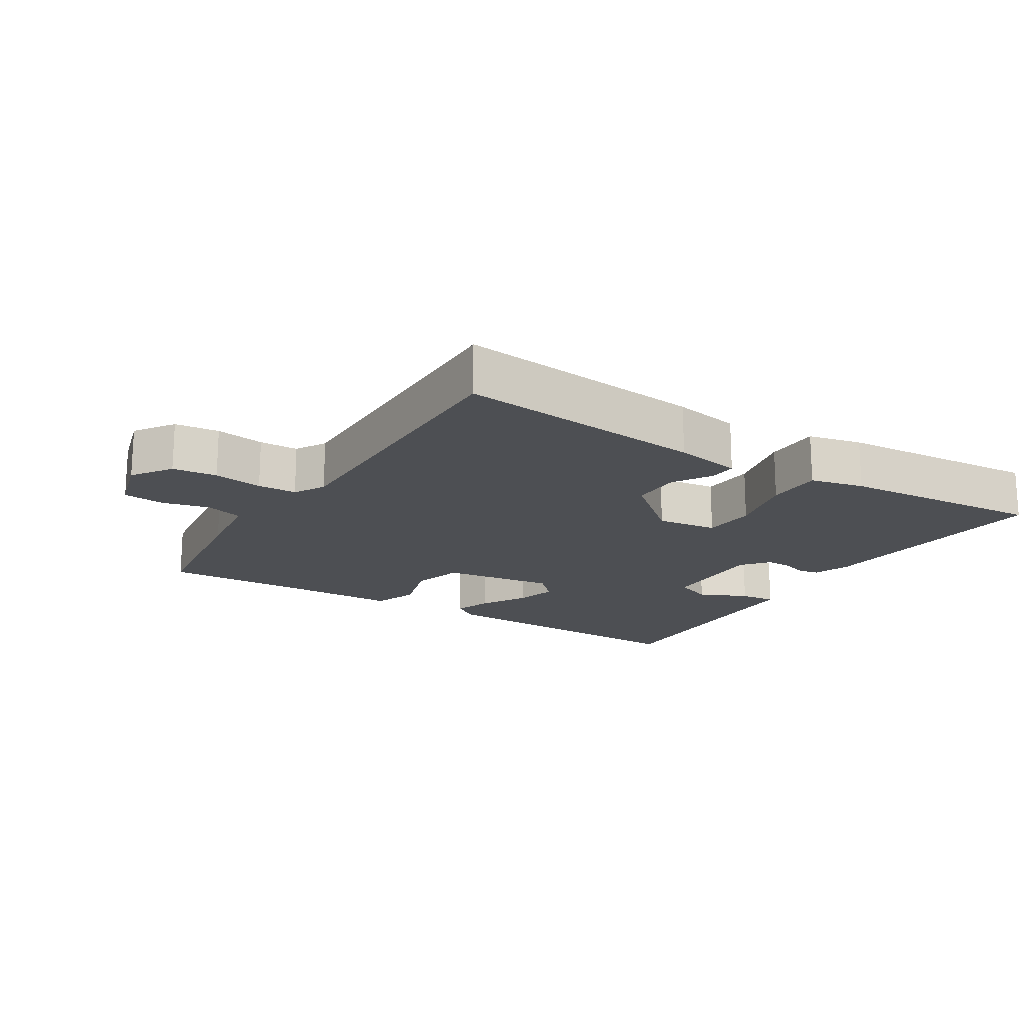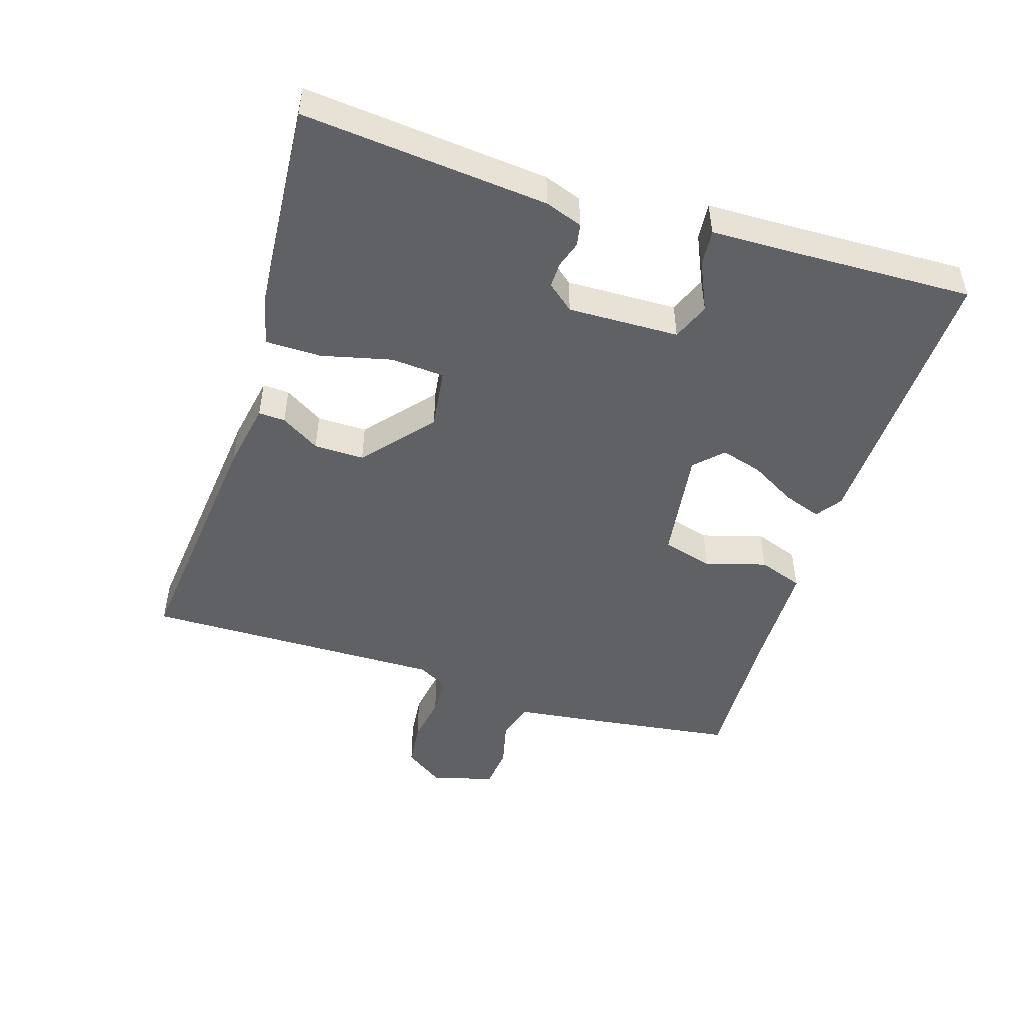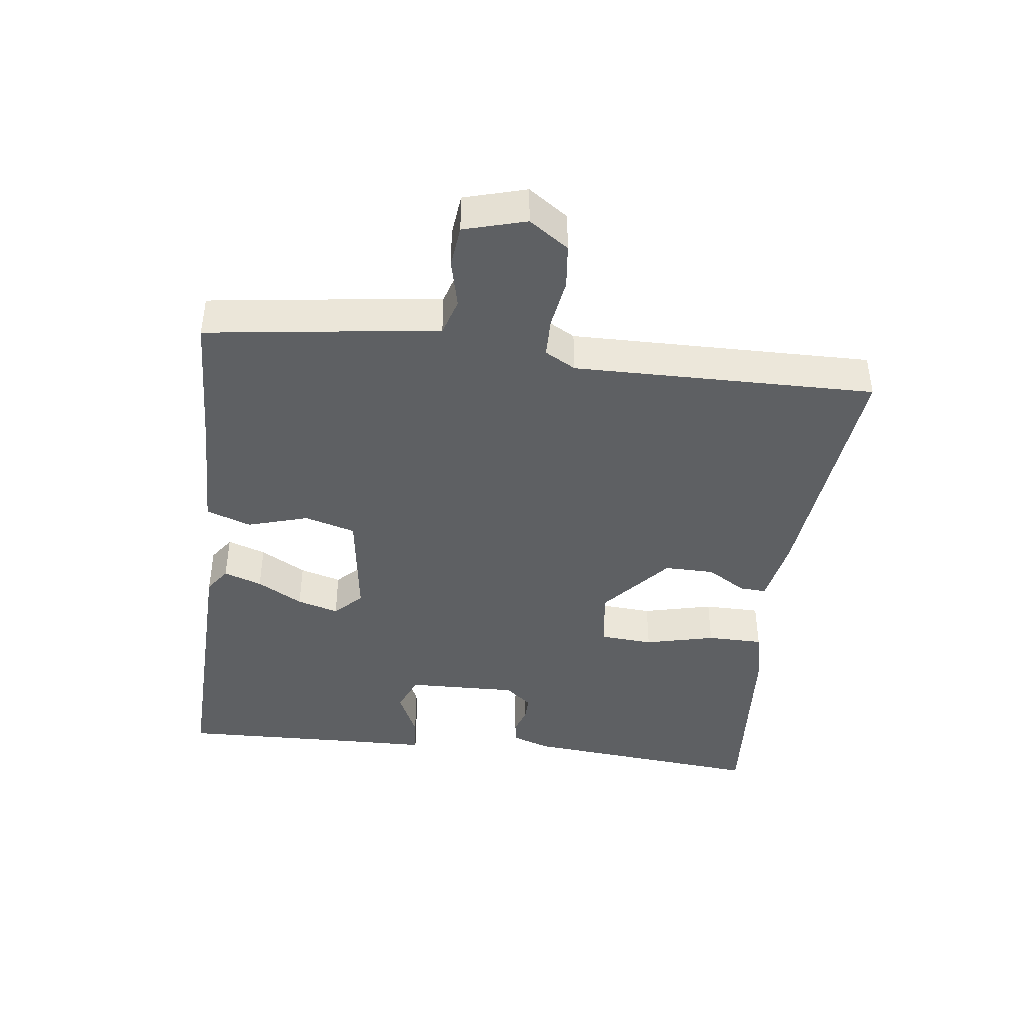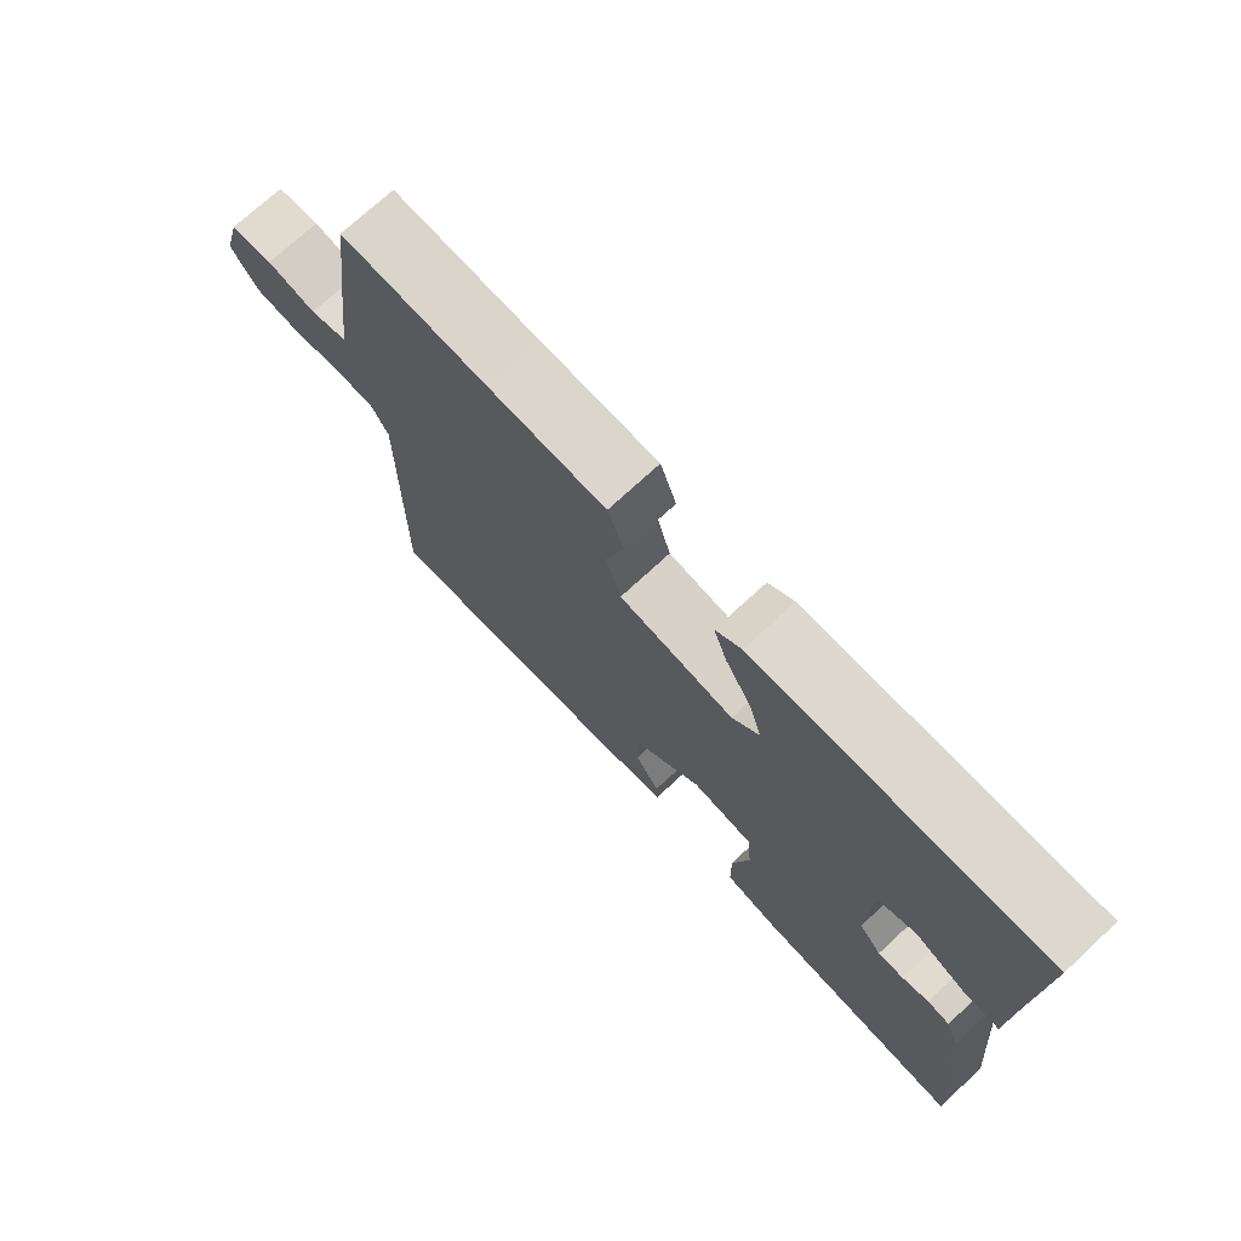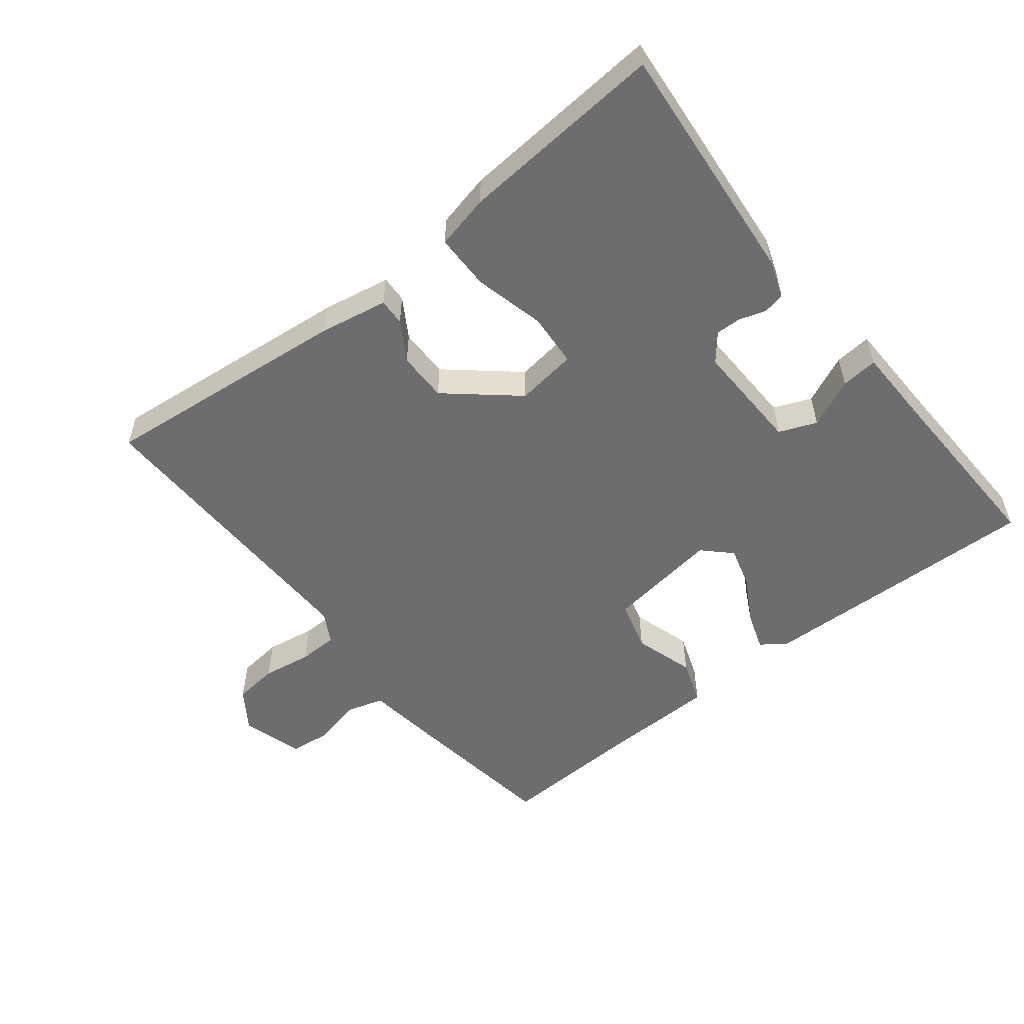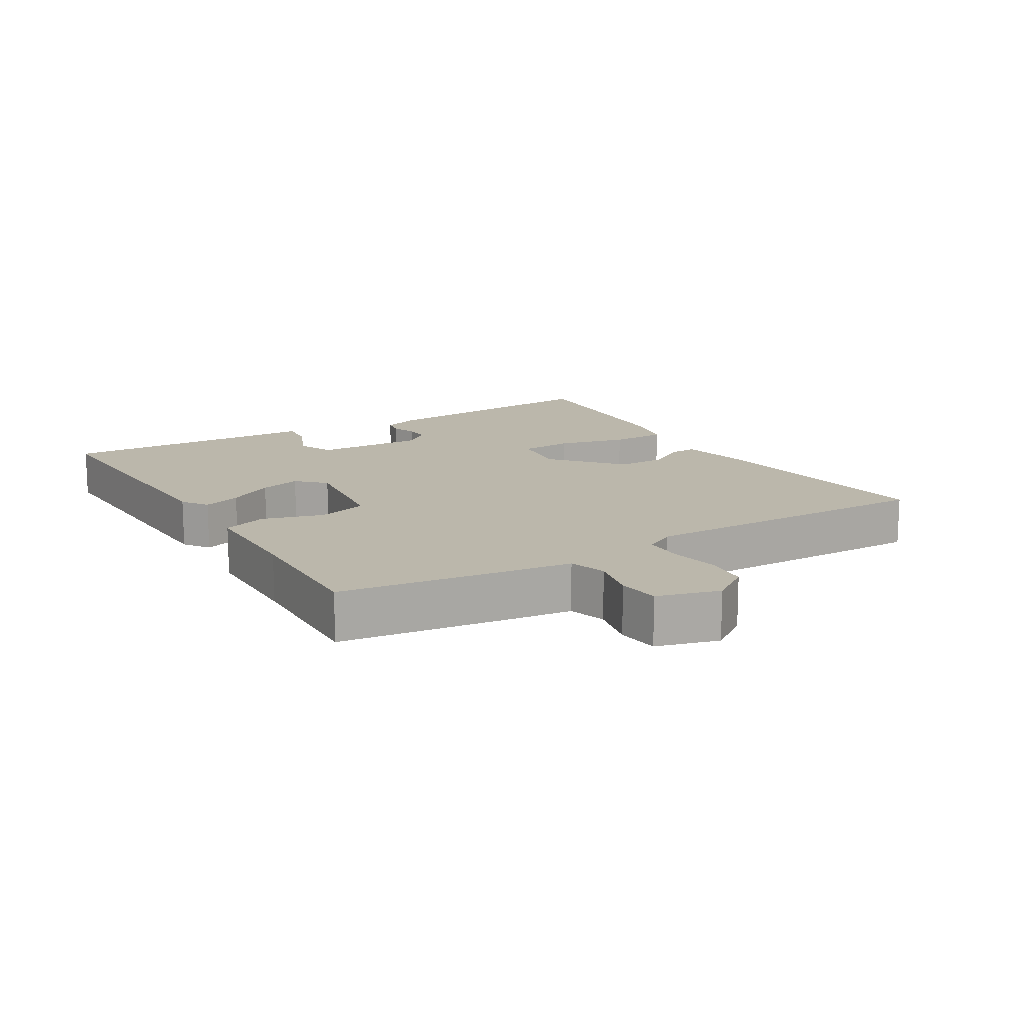
<metadata>
{"format":"obj","ext":"obj","renderer":"f3d","projection":"perspective","resolution":1024,"background":"white","views":[{"elev":-17.8,"azim":148.3,"up":"+Y"},{"elev":-48.6,"azim":-107.3,"up":"+Y"},{"elev":-42.2,"azim":83.1,"up":"+Y"},{"elev":73.1,"azim":-132.8,"up":"+Z"},{"elev":-54.1,"azim":-141.3,"up":"+Y"},{"elev":14.2,"azim":58.9,"up":"+Y"}]}
</metadata>
<code>
v -0.5 0.07 -0.5
v -0.465 0.07 -0.134
v -0.445 0.07 -0.078
v -0.412 0.07 -0.072
v -0.373 0.07 -0.085
v -0.335 0.07 -0.086
v -0.302 0.07 -0.046
v -0.306 0.07 0.12
v -0.362 0.07 0.143
v -0.435 0.07 0.11
v -0.49 0.07 0.105
v -0.492 0.07 0.215
v -0.5 0.07 0.5
v -0.077 0.07 0.486
v -0.039 0.07 0.459
v -0.059 0.07 0.402
v -0.098 0.07 0.334
v -0.116 0.07 0.272
v -0.076 0.07 0.232
v 0.093 0.07 0.255
v 0.115 0.07 0.331
v 0.088 0.07 0.422
v 0.112 0.07 0.489
v 0.285 0.07 0.492
v 0.5 0.07 0.5
v 0.531 0.07 0.266
v 0.545 0.07 0.152
v 0.601 0.07 0.135
v 0.673 0.07 0.152
v 0.736 0.07 0.145
v 0.762 0.07 0.052
v 0.721 0.07 -0.007
v 0.654 0.07 -0.014
v 0.58 0.07 -0.002
v 0.521 0.07 -0.003
v 0.495 0.07 -0.049
v 0.5 0.07 -0.5
v 0.125 0.07 -0.459
v 0.024 0.07 -0.44
v 0.026 0.07 -0.4
v 0.062 0.07 -0.342
v 0.063 0.07 -0.267
v -0.039 0.07 -0.179
v -0.13 0.07 -0.191
v -0.136 0.07 -0.271
v -0.111 0.07 -0.376
v -0.112 0.07 -0.46
v -0.193 0.07 -0.478
v -0.5 0 -0.5
v -0.465 0 -0.134
v -0.445 0 -0.078
v -0.412 0 -0.072
v -0.373 0 -0.085
v -0.335 0 -0.086
v -0.302 0 -0.046
v -0.306 0 0.12
v -0.362 0 0.143
v -0.435 0 0.11
v -0.49 0 0.105
v -0.492 0 0.215
v -0.5 0 0.5
v -0.077 0 0.486
v -0.039 0 0.459
v -0.059 0 0.402
v -0.098 0 0.334
v -0.116 0 0.272
v -0.076 0 0.232
v 0.093 0 0.255
v 0.115 0 0.331
v 0.088 0 0.422
v 0.112 0 0.489
v 0.285 0 0.492
v 0.5 0 0.5
v 0.531 0 0.266
v 0.545 0 0.152
v 0.601 0 0.135
v 0.673 0 0.152
v 0.736 0 0.145
v 0.762 0 0.052
v 0.721 0 -0.007
v 0.654 0 -0.014
v 0.58 0 -0.002
v 0.521 0 -0.003
v 0.495 0 -0.049
v 0.5 0 -0.5
v 0.125 0 -0.459
v 0.024 0 -0.44
v 0.026 0 -0.4
v 0.062 0 -0.342
v 0.063 0 -0.267
v -0.039 0 -0.179
v -0.13 0 -0.191
v -0.136 0 -0.271
v -0.111 0 -0.376
v -0.112 0 -0.46
v -0.193 0 -0.478
f 3 4 5
f 2 3 5
f 1 2 5
f 48 1 5
f 47 48 5
f 46 47 5
f 45 46 5
f 44 45 5 6
f 43 44 6 7
f 39 40 41
f 38 39 41
f 37 38 41
f 36 37 41
f 35 36 41 42
f 32 33 34
f 31 32 34
f 30 31 34
f 29 30 34
f 28 29 34
f 27 28 34 35
f 35 42 43
f 27 35 43
f 26 27 43
f 25 26 43
f 24 25 43
f 21 22 23 24
f 15 16 17
f 14 15 17
f 13 14 17
f 12 13 17
f 12 17 18
f 11 12 18
f 10 11 18
f 9 10 18
f 8 9 18 19
f 8 19 20
f 7 8 20
f 43 7 20
f 20 21 24
f 20 24 43
f 53 52 51
f 53 51 50
f 53 50 49
f 53 49 96
f 53 96 95
f 53 95 94
f 53 94 93
f 54 53 93 92
f 55 54 92 91
f 89 88 87
f 89 87 86
f 89 86 85
f 89 85 84
f 90 89 84 83
f 82 81 80
f 82 80 79
f 82 79 78
f 82 78 77
f 82 77 76
f 83 82 76 75
f 91 90 83
f 91 83 75
f 91 75 74
f 91 74 73
f 91 73 72
f 72 71 70 69
f 65 64 63
f 65 63 62
f 65 62 61
f 65 61 60
f 66 65 60
f 66 60 59
f 66 59 58
f 66 58 57
f 67 66 57 56
f 68 67 56
f 68 56 55
f 68 55 91
f 72 69 68
f 91 72 68
f 1 49 50 2
f 2 50 51 3
f 3 51 52 4
f 4 52 53 5
f 5 53 54 6
f 6 54 55 7
f 7 55 56 8
f 8 56 57 9
f 9 57 58 10
f 10 58 59 11
f 11 59 60 12
f 12 60 61 13
f 13 61 62 14
f 14 62 63 15
f 15 63 64 16
f 16 64 65 17
f 17 65 66 18
f 18 66 67 19
f 19 67 68 20
f 20 68 69 21
f 21 69 70 22
f 22 70 71 23
f 23 71 72 24
f 24 72 73 25
f 25 73 74 26
f 26 74 75 27
f 27 75 76 28
f 28 76 77 29
f 29 77 78 30
f 30 78 79 31
f 31 79 80 32
f 32 80 81 33
f 33 81 82 34
f 34 82 83 35
f 35 83 84 36
f 36 84 85 37
f 37 85 86 38
f 38 86 87 39
f 39 87 88 40
f 40 88 89 41
f 41 89 90 42
f 42 90 91 43
f 43 91 92 44
f 44 92 93 45
f 45 93 94 46
f 46 94 95 47
f 47 95 96 48
f 48 96 49 1

</code>
